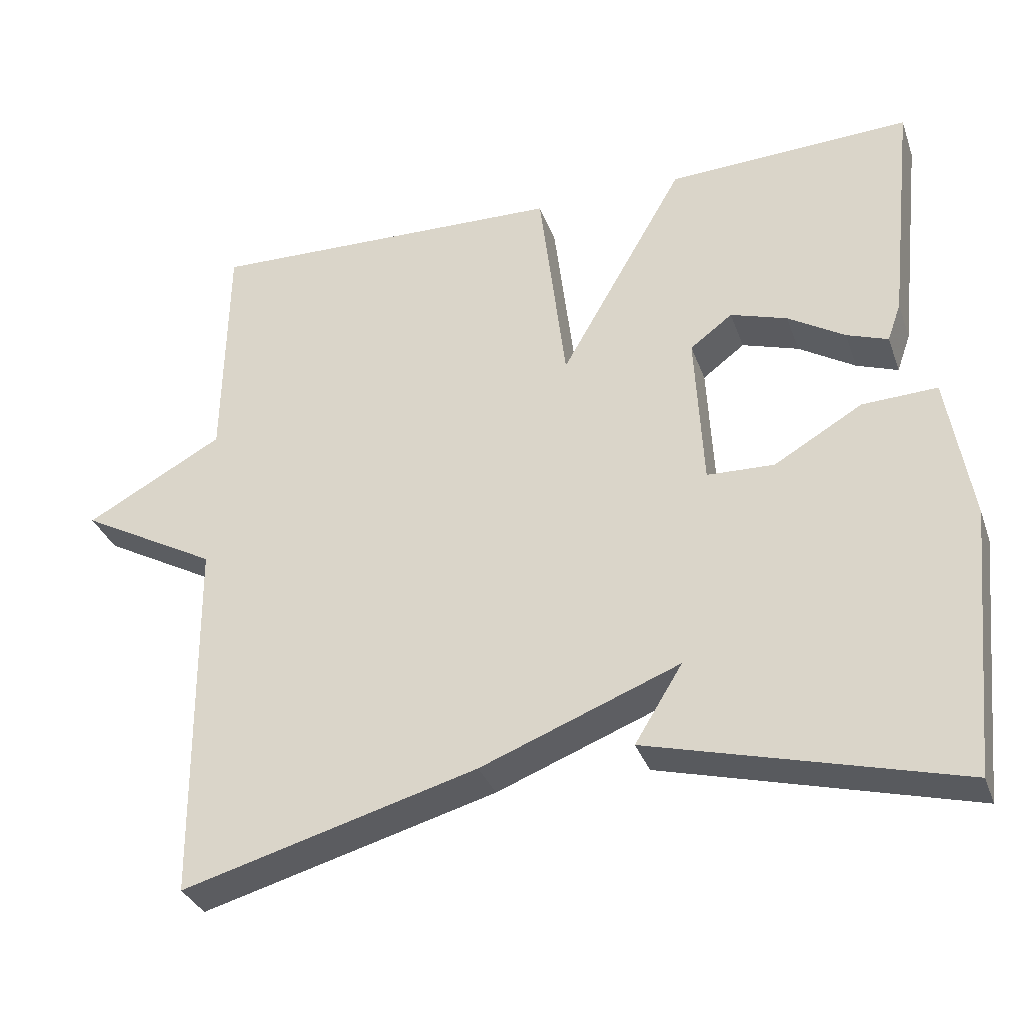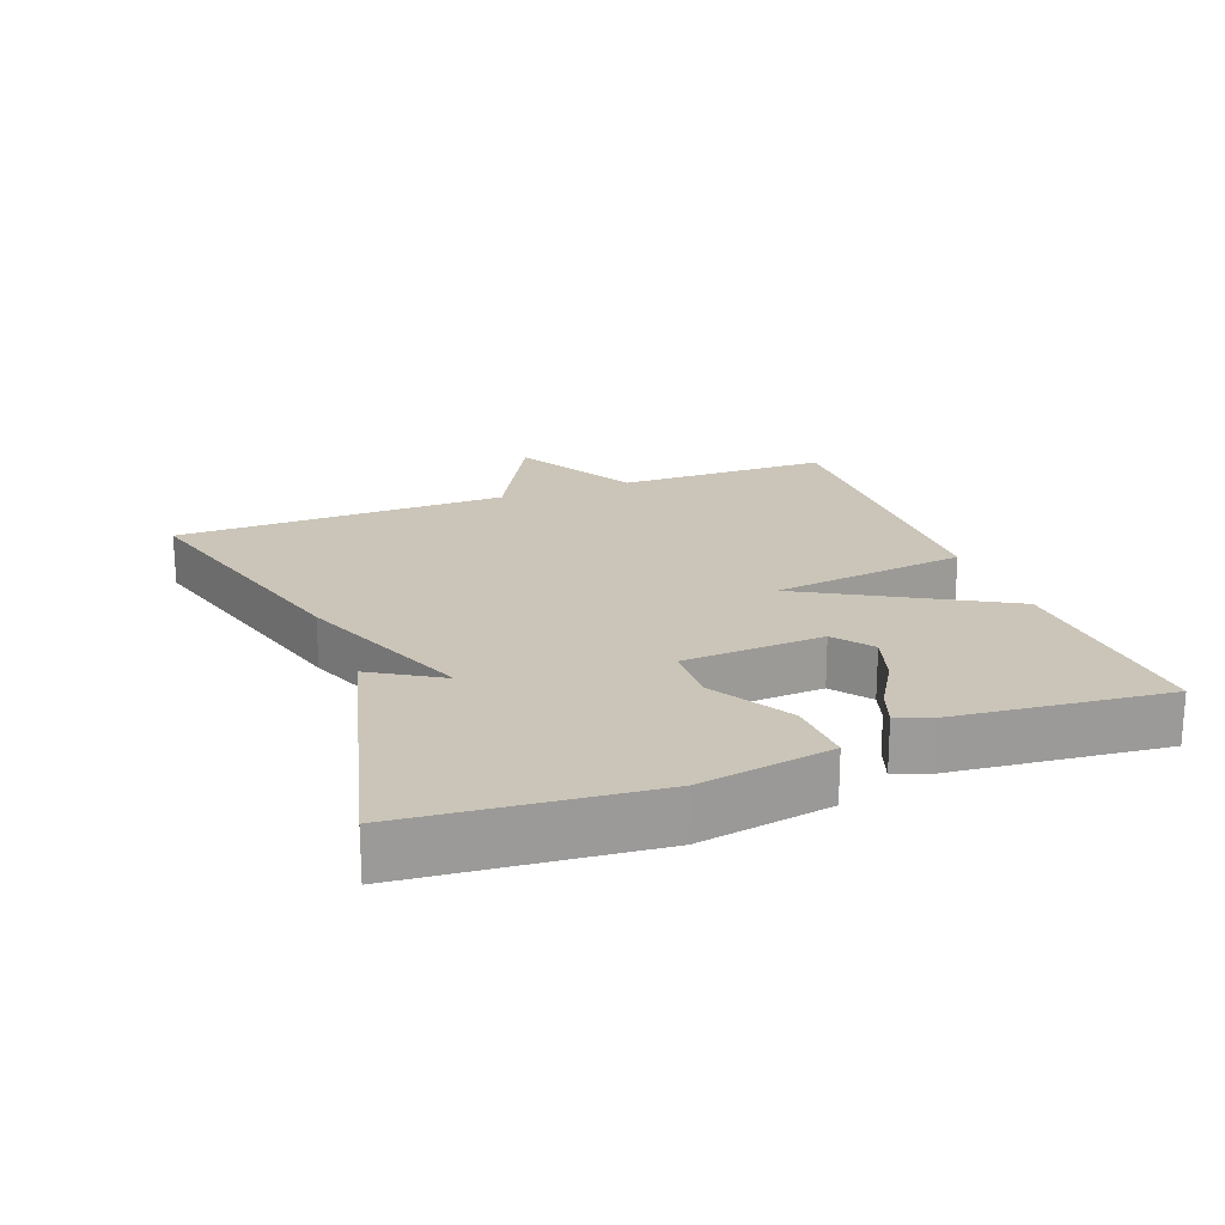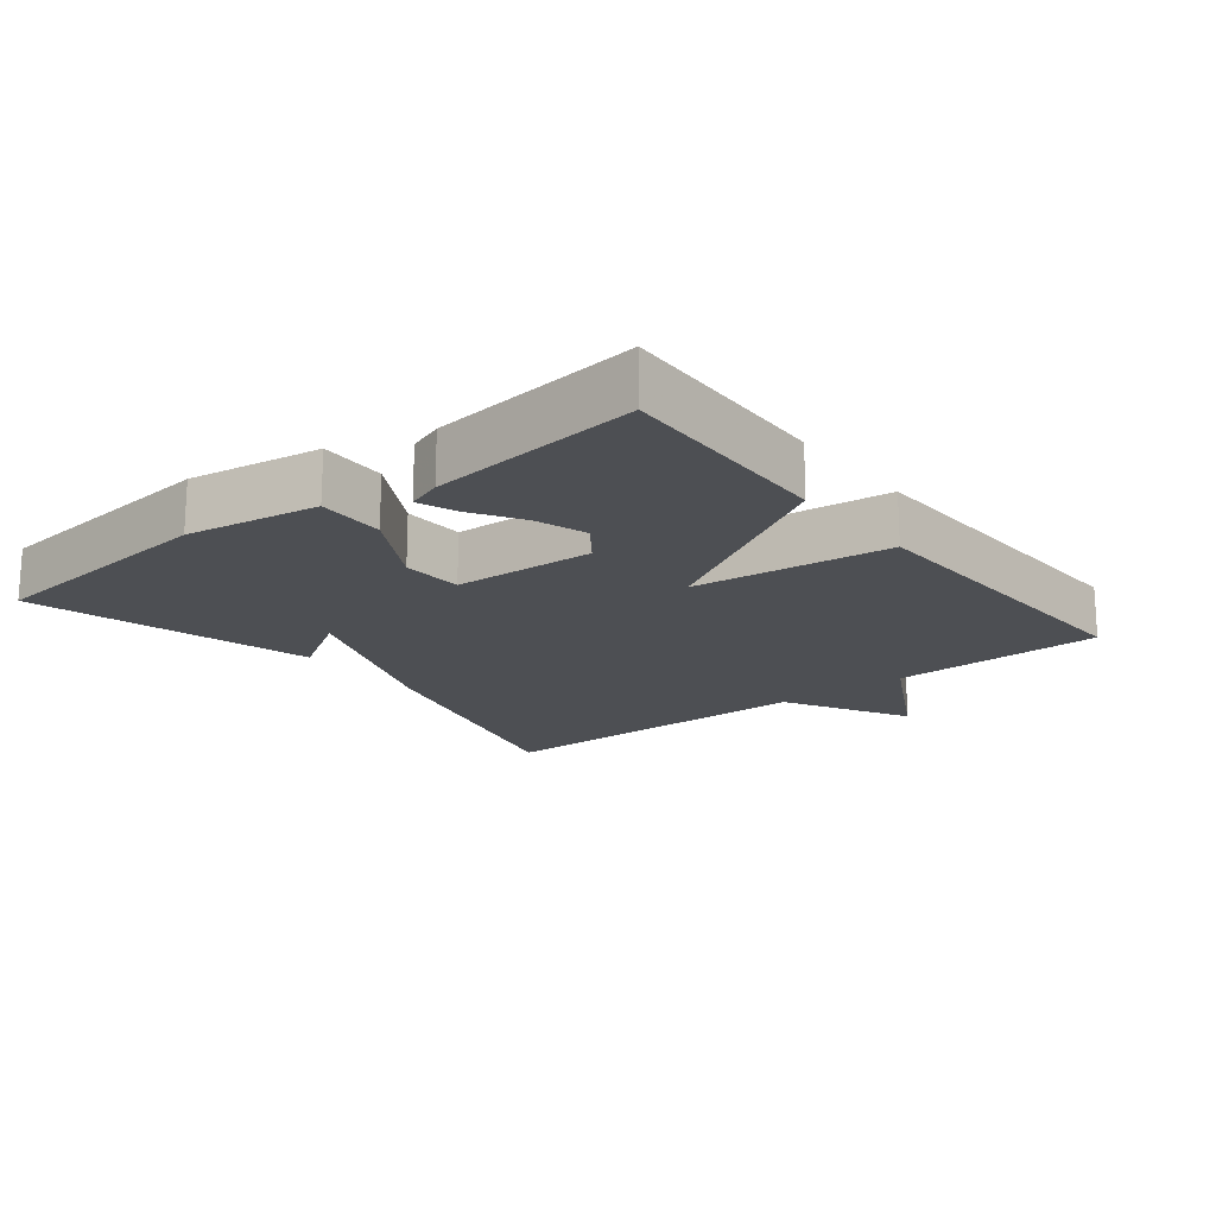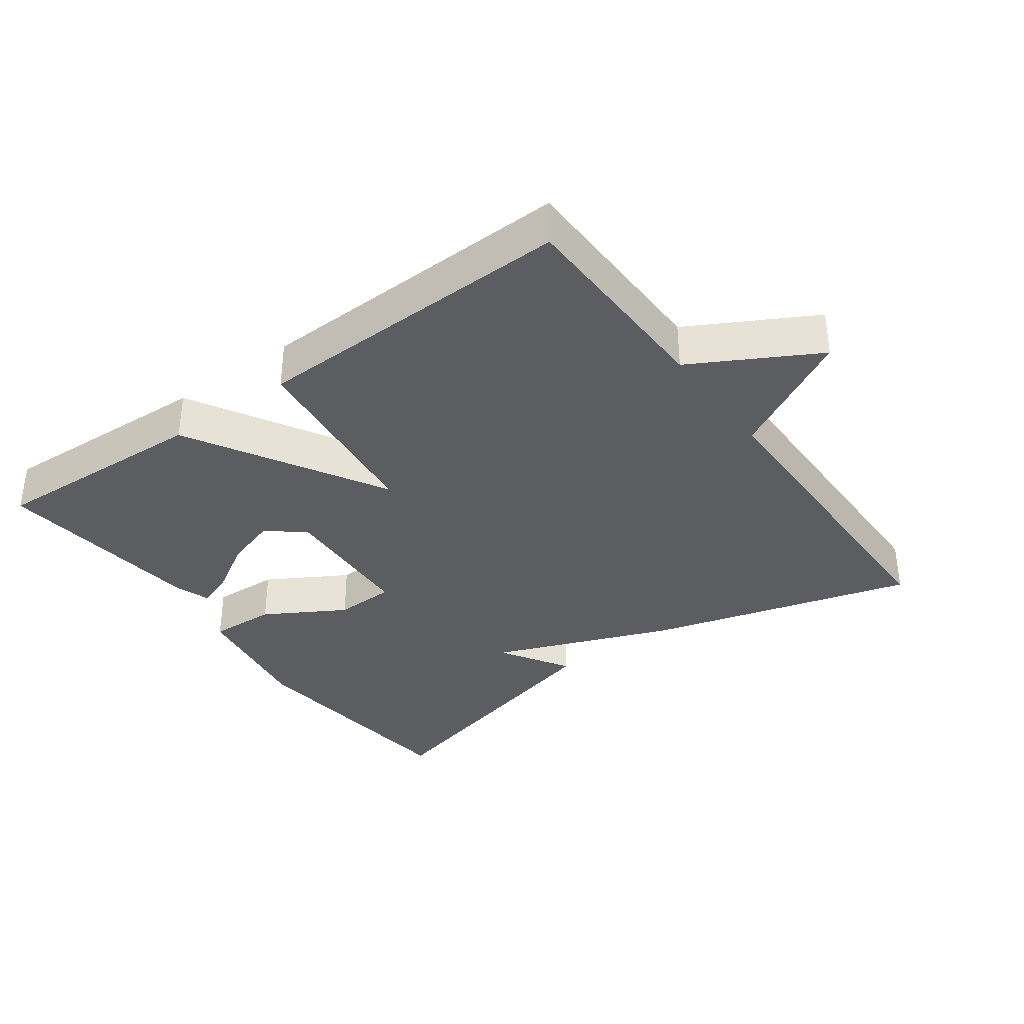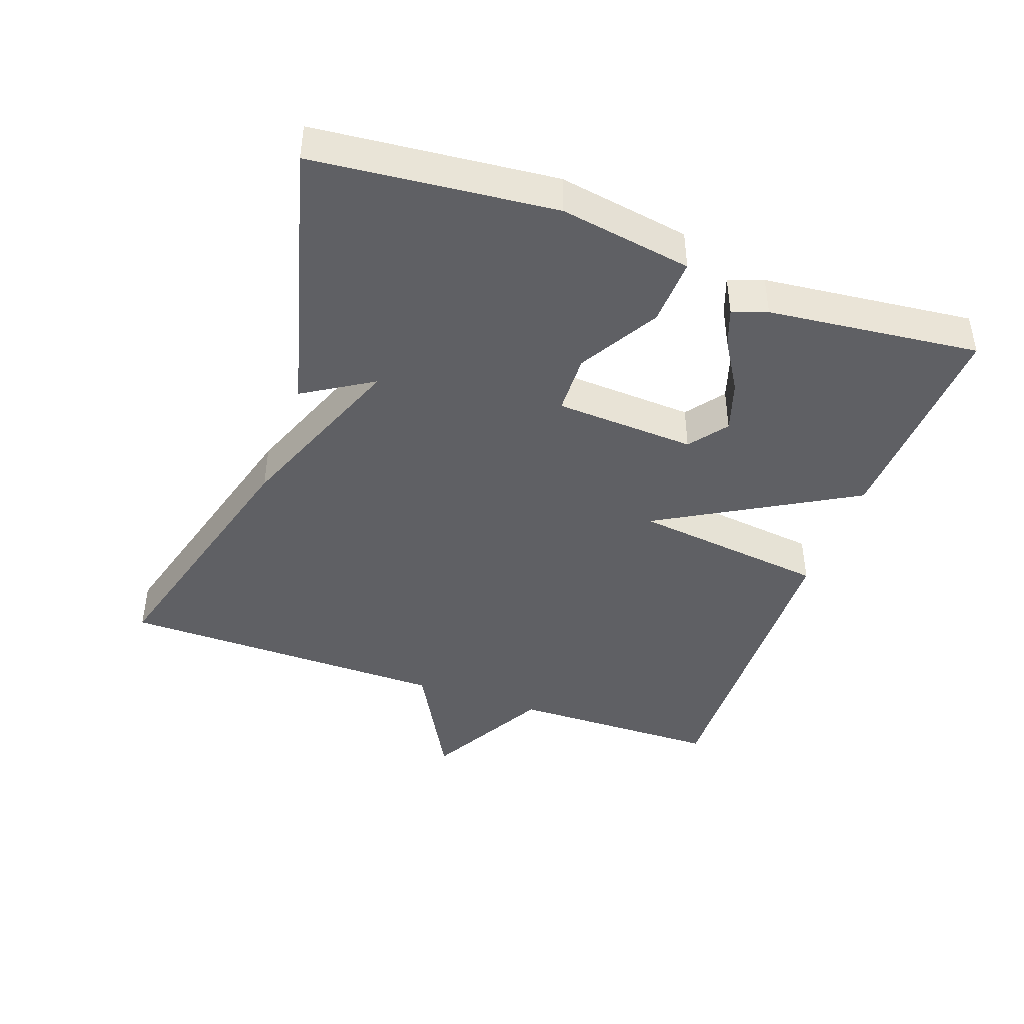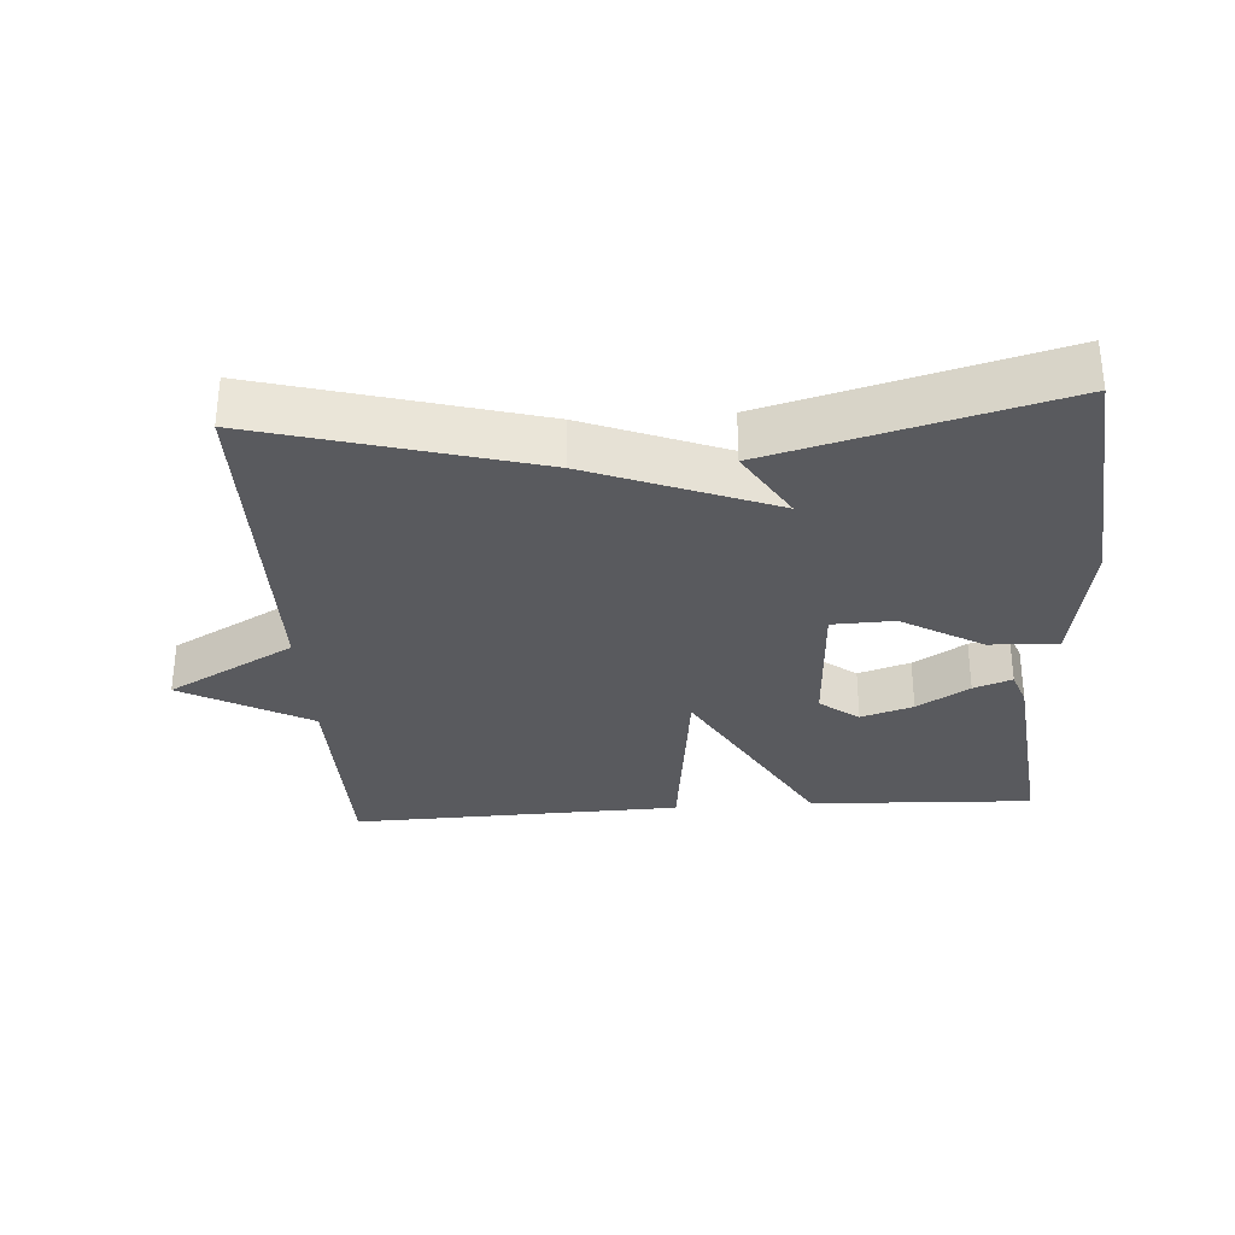
<metadata>
{"format":"obj","ext":"obj","renderer":"f3d","projection":"perspective","resolution":1024,"background":"white","views":[{"elev":-33.2,"azim":-161.8,"up":"+Z"},{"elev":20.4,"azim":-111.0,"up":"+Y"},{"elev":-17.9,"azim":-51.4,"up":"+Y"},{"elev":-35.5,"azim":36.0,"up":"+Y"},{"elev":-43.2,"azim":-109.7,"up":"+Y"},{"elev":-31.6,"azim":-176.1,"up":"+Y"}]}
</metadata>
<code>
v 0.5 0.07 -0.5
v 0.109 0.07 -0.392
v -0.154 0.07 -0.29
v -0.091 0.07 -0.392
v -0.5 0.07 -0.5
v -0.535 0.07 -0.146
v -0.503 0.07 0.048
v -0.404 0.07 0.044
v -0.287 0.07 -0.024
v -0.198 0.07 -0.021
v -0.187 0.07 0.186
v -0.243 0.07 0.228
v -0.318 0.07 0.204
v -0.393 0.07 0.158
v -0.448 0.07 0.138
v -0.466 0.07 0.189
v -0.5 0.07 0.5
v -0.177 0.07 0.486
v -0.012 0.07 0.198
v 0.023 0.07 0.486
v 0.5 0.07 0.5
v 0.505 0.07 0.189
v 0.688 0.07 0.089
v 0.505 0.07 -0.011
v 0.5 0 -0.5
v 0.109 0 -0.392
v -0.154 0 -0.29
v -0.091 0 -0.392
v -0.5 0 -0.5
v -0.535 0 -0.146
v -0.503 0 0.048
v -0.404 0 0.044
v -0.287 0 -0.024
v -0.198 0 -0.021
v -0.187 0 0.186
v -0.243 0 0.228
v -0.318 0 0.204
v -0.393 0 0.158
v -0.448 0 0.138
v -0.466 0 0.189
v -0.5 0 0.5
v -0.177 0 0.486
v -0.012 0 0.198
v 0.023 0 0.486
v 0.5 0 0.5
v 0.505 0 0.189
v 0.688 0 0.089
v 0.505 0 -0.011
f 22 23 24
f 24 1 2
f 22 24 2
f 21 22 2
f 20 21 2
f 19 20 2
f 18 19 2 3
f 16 17 18
f 15 16 18
f 14 15 18
f 13 14 18
f 12 13 18
f 11 12 18
f 11 18 3
f 10 11 3
f 9 10 3
f 8 9 3
f 6 7 8
f 5 6 8
f 4 5 8
f 3 4 8
f 48 47 46
f 26 25 48
f 26 48 46
f 26 46 45
f 26 45 44
f 26 44 43
f 27 26 43 42
f 42 41 40
f 42 40 39
f 42 39 38
f 42 38 37
f 42 37 36
f 42 36 35
f 27 42 35
f 27 35 34
f 27 34 33
f 27 33 32
f 32 31 30
f 32 30 29
f 32 29 28
f 32 28 27
f 1 25 26 2
f 2 26 27 3
f 3 27 28 4
f 4 28 29 5
f 5 29 30 6
f 6 30 31 7
f 7 31 32 8
f 8 32 33 9
f 9 33 34 10
f 10 34 35 11
f 11 35 36 12
f 12 36 37 13
f 13 37 38 14
f 14 38 39 15
f 15 39 40 16
f 16 40 41 17
f 17 41 42 18
f 18 42 43 19
f 19 43 44 20
f 20 44 45 21
f 21 45 46 22
f 22 46 47 23
f 23 47 48 24
f 24 48 25 1

</code>
